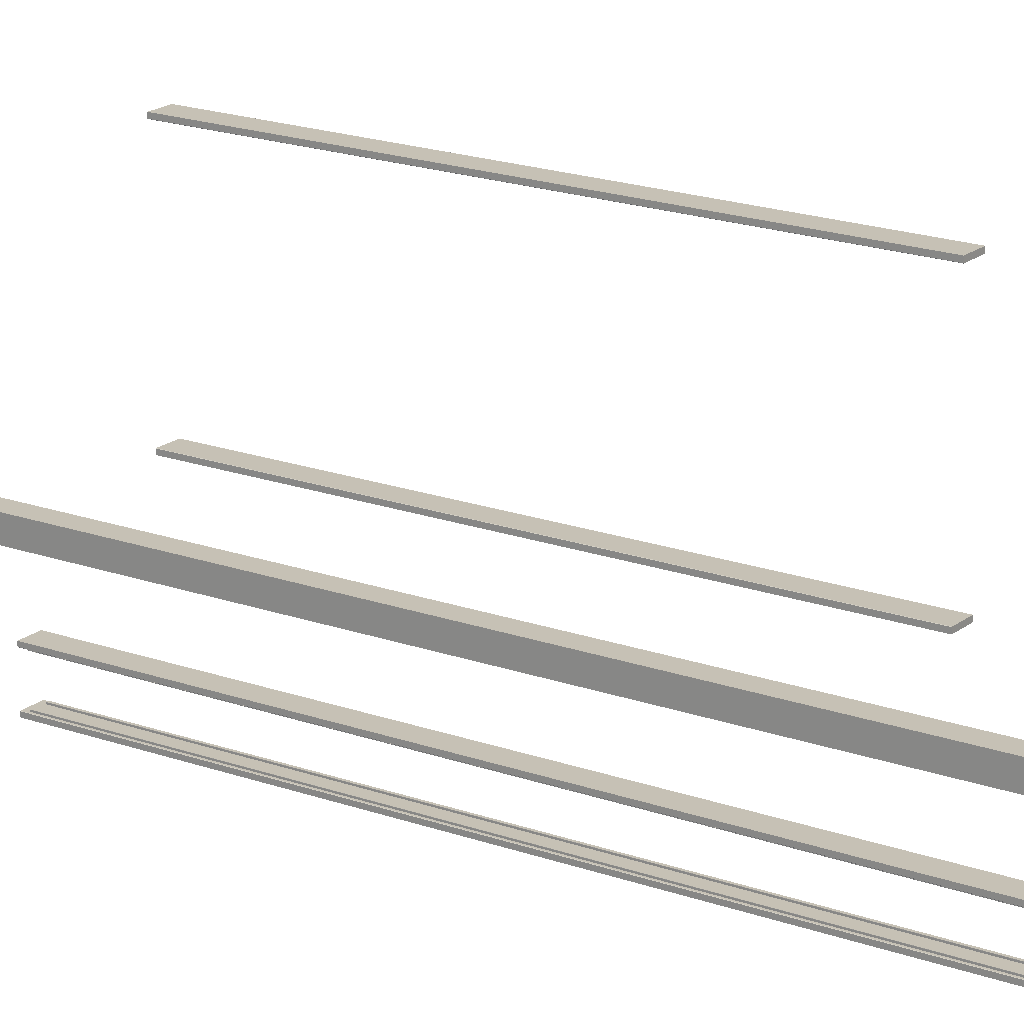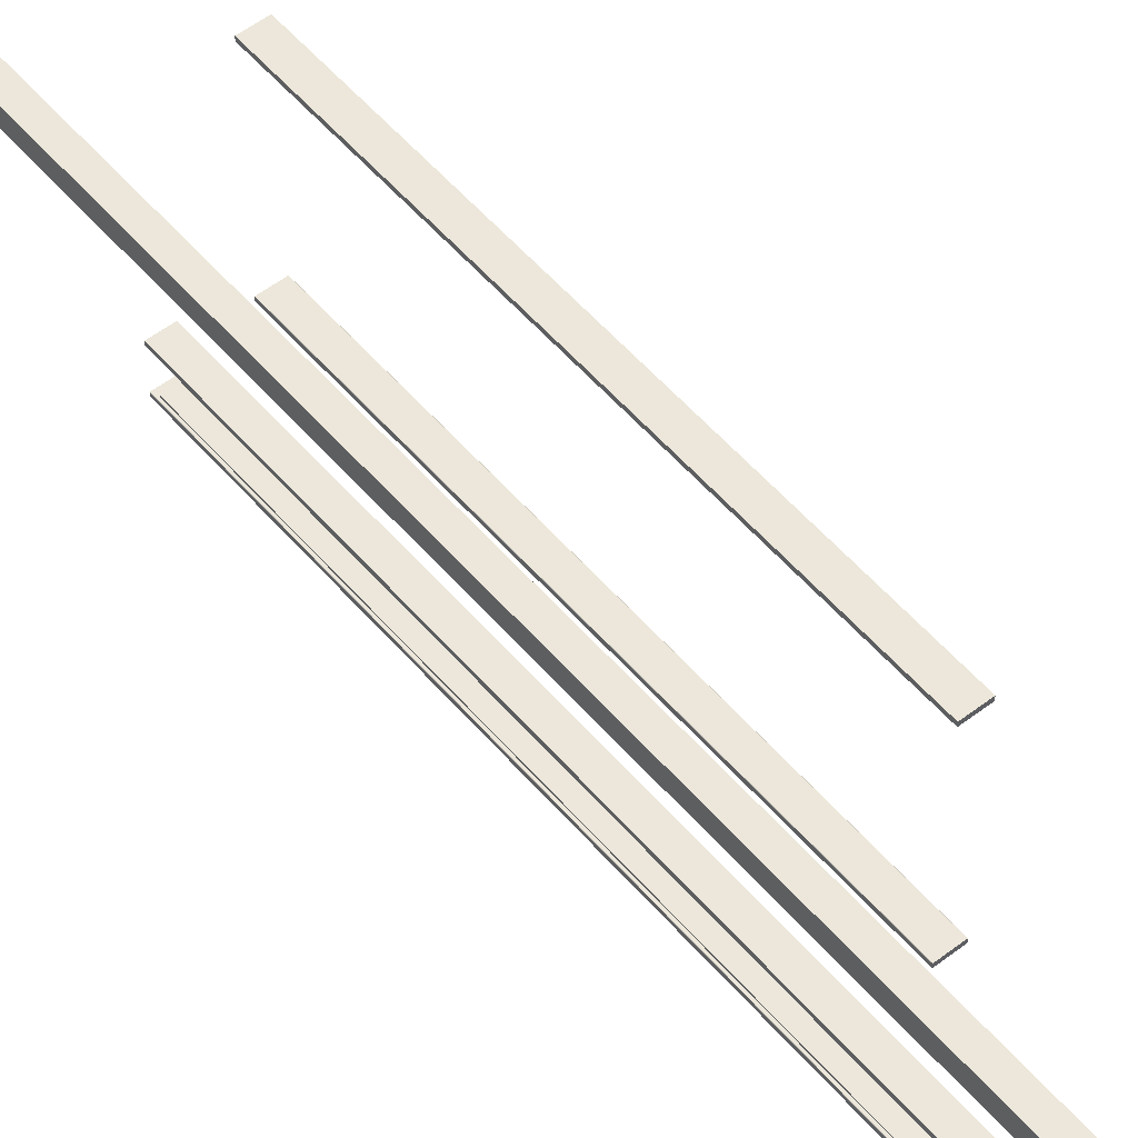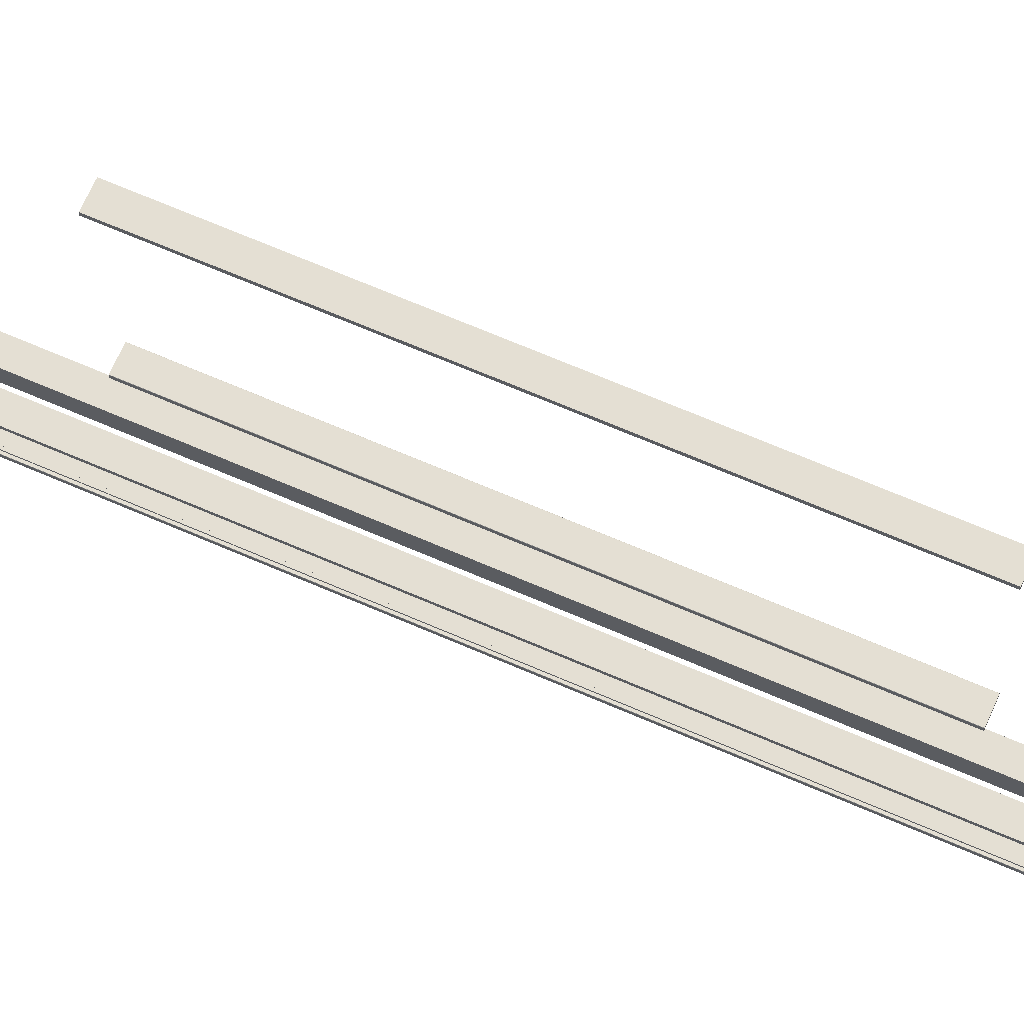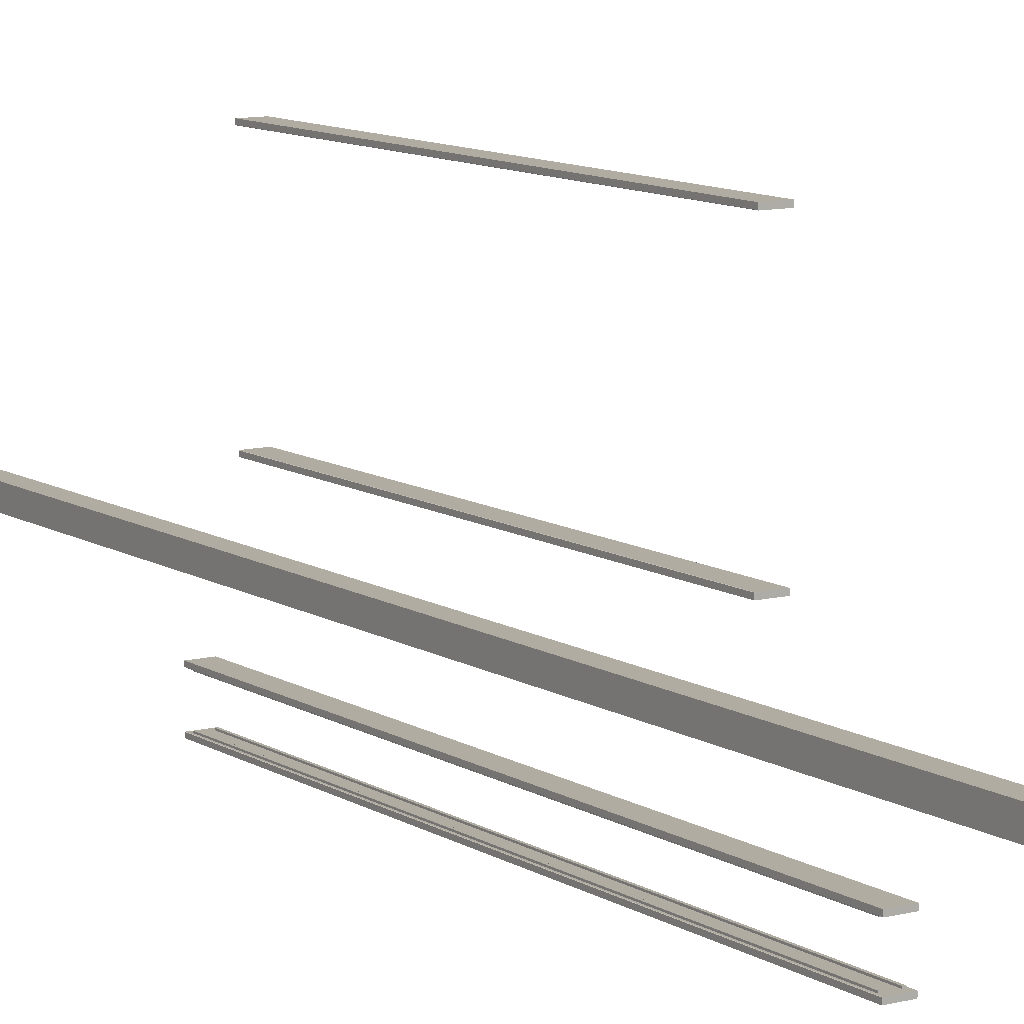
<metadata>
{"format":"obj","ext":"obj","renderer":"f3d","projection":"perspective","resolution":1024,"background":"white","views":[{"elev":18.8,"azim":124.6,"up":"+Y"},{"elev":53.5,"azim":140.6,"up":"+Y"},{"elev":66.5,"azim":113.7,"up":"+Y"},{"elev":10.2,"azim":-33.1,"up":"+Y"}]}
</metadata>
<code>
g Leve05_Exit_Popouts5:default1
v -495.8 -423.4 -1.194e+04
v -491.2 -423.4 -1.194e+04
v -495.8 -423.4 -1.319e+04
v -491.2 -423.4 -1.319e+04
v -495.7 -430.4 -1.194e+04
v -495.8 -430 -1.194e+04
v -495.8 -430 -1.319e+04
v -495.7 -430.4 -1.319e+04
v -491.2 -430 -1.194e+04
v -491.3 -430.4 -1.194e+04
v -491.3 -430.4 -1.319e+04
v -491.2 -430 -1.319e+04
v -468.4 -505.4 -1.194e+04
v -463.9 -505.4 -1.194e+04
v -468.4 -505.4 -1.319e+04
v -463.9 -505.4 -1.319e+04
v -468.4 -498.7 -1.194e+04
v -468.4 -498.4 -1.194e+04
v -468.4 -498.7 -1.319e+04
v -468.4 -498.4 -1.319e+04
v -464 -498.4 -1.194e+04
v -463.9 -498.7 -1.194e+04
v -463.9 -498.7 -1.319e+04
v -464 -498.4 -1.319e+04
v -468.4 -423.4 -1.194e+04
v -463.9 -423.4 -1.194e+04
v -468.4 -423.4 -1.319e+04
v -463.9 -423.4 -1.319e+04
v -468.4 -430.4 -1.194e+04
v -468.4 -430 -1.194e+04
v -468.4 -430 -1.319e+04
v -468.4 -430.4 -1.319e+04
v -463.9 -430 -1.194e+04
v -464 -430.4 -1.194e+04
v -464 -430.4 -1.319e+04
v -463.9 -430 -1.319e+04
v -500.3 193 -1.212e+04
v -460.2 193 -1.212e+04
v -500.3 193 -1.307e+04
v -460.2 193 -1.307e+04
v -499.9 185.4 -1.212e+04
v -500.3 185.8 -1.212e+04
v -500.3 185.8 -1.307e+04
v -499.9 185.4 -1.307e+04
v -460.2 185.8 -1.212e+04
v -460.5 185.4 -1.212e+04
v -460.5 185.4 -1.307e+04
v -460.2 185.8 -1.307e+04
v -500.3 -173 -1.212e+04
v -460.2 -173 -1.212e+04
v -500.3 -173 -1.307e+04
v -460.2 -173 -1.307e+04
v -500.3 -165.8 -1.212e+04
v -499.9 -165.4 -1.212e+04
v -500.3 -165.8 -1.307e+04
v -499.9 -165.4 -1.307e+04
v -460.5 -165.4 -1.212e+04
v -460.2 -165.8 -1.212e+04
v -460.2 -165.8 -1.307e+04
v -460.5 -165.4 -1.307e+04
v -505 -318.4 -1.139e+04
v -466.9 -318.4 -1.139e+04
v -505 -280.3 -1.139e+04
v -466.9 -280.3 -1.139e+04
v -505 -280.3 -1.373e+04
v -466.9 -280.3 -1.373e+04
v -505 -318.4 -1.373e+04
v -466.9 -318.4 -1.373e+04
v -500 -420.1 -1.193e+04
v -459.8 -420.1 -1.193e+04
v -500 -420.1 -1.32e+04
v -459.8 -420.1 -1.32e+04
v -499.6 -427.6 -1.193e+04
v -500 -427.3 -1.193e+04
v -500 -427.3 -1.32e+04
v -499.6 -427.6 -1.32e+04
v -459.8 -427.3 -1.193e+04
v -460.2 -427.6 -1.193e+04
v -460.2 -427.6 -1.32e+04
v -459.8 -427.3 -1.32e+04
v -495.8 -505.4 -1.194e+04
v -491.2 -505.4 -1.194e+04
v -495.8 -505.4 -1.319e+04
v -491.2 -505.4 -1.319e+04
v -495.8 -498.7 -1.194e+04
v -495.7 -498.4 -1.194e+04
v -495.8 -498.7 -1.319e+04
v -495.7 -498.4 -1.319e+04
v -491.3 -498.4 -1.194e+04
v -491.2 -498.7 -1.194e+04
v -491.2 -498.7 -1.319e+04
v -491.3 -498.4 -1.319e+04
v -500 -508.6 -1.193e+04
v -459.8 -508.6 -1.193e+04
v -500 -508.6 -1.32e+04
v -459.8 -508.6 -1.32e+04
v -500 -501.5 -1.193e+04
v -499.6 -501.1 -1.193e+04
v -500 -501.5 -1.32e+04
v -499.6 -501.1 -1.32e+04
v -460.2 -501.1 -1.193e+04
v -459.8 -501.5 -1.193e+04
v -459.8 -501.5 -1.32e+04
v -460.2 -501.1 -1.32e+04
g Leve05_Exit_Popouts5:polySurface817 Leve05_Exit_Popouts5:polySurface1051 Leve05_Exit_Popouts5:polySurface1052 Leve05_Exit_Popouts5:polySurface1053 polySurface10
f 1 2 4 3
f 3 4 12 11 8 7
f 5 8 11 10
f 9 12 4 2
f 7 6 1 3
f 6 5 10 9 2 1
f 5 6 7 8
f 9 10 11 12
g Leve05_Exit_Popouts5:polySurface2 Leve05_Exit_Popouts5:polySurface817 Leve05_Exit_Popouts5:polySurface1053 Leve05_Exit_Popouts5:polySurface1054 polySurface10
f 13 14 22 21 18 17
f 20 18 21 24
f 15 16 14 13
f 14 16 23 22
f 15 13 17 19
f 19 20 24 23 16 15
f 17 18 20 19
f 21 22 23 24
g Leve05_Exit_Popouts5:polySurface3 Leve05_Exit_Popouts5:polySurface817 Leve05_Exit_Popouts5:polySurface1053 Leve05_Exit_Popouts5:polySurface1055 polySurface10
f 25 26 28 27
f 27 28 36 35 32 31
f 29 32 35 34
f 33 36 28 26
f 31 30 25 27
f 30 29 34 33 26 25
f 29 30 31 32
f 33 34 35 36
g Leve05_Exit_Popouts5:polySurface12 Leve05_Exit_Popouts5:polySurface817 Leve05_Exit_Popouts5:polySurface1053 Leve05_Exit_Popouts5:polySurface1062 polySurface10
f 37 38 40 39
f 39 40 48 47 44 43
f 41 44 47 46
f 45 48 40 38
f 43 42 37 39
f 42 41 46 45 38 37
f 41 42 43 44
f 45 46 47 48
g Leve05_Exit_Popouts5:polySurface13 Leve05_Exit_Popouts5:polySurface817 Leve05_Exit_Popouts5:polySurface1053 Leve05_Exit_Popouts5:polySurface1063 polySurface10
f 49 50 58 57 54 53
f 56 54 57 60
f 51 52 50 49
f 50 52 59 58
f 51 49 53 55
f 55 56 60 59 52 51
f 53 54 56 55
f 57 58 59 60
g Leve05_Exit_Popouts5:polySurface15 Leve05_Exit_Popouts5:polySurface817 Leve05_Exit_Popouts5:polySurface1053 Leve05_Exit_Popouts5:polySurface1065 polySurface10
f 61 62 64 63
f 63 64 66 65
f 65 66 68 67
f 67 68 62 61
f 62 68 66 64
f 67 61 63 65
g Leve05_Exit_Popouts5:polySurface16 Leve05_Exit_Popouts5:polySurface817 Leve05_Exit_Popouts5:polySurface1053 Leve05_Exit_Popouts5:polySurface1066 polySurface10
f 69 70 72 71
f 71 72 80 79 76 75
f 73 76 79 78
f 77 80 72 70
f 75 74 69 71
f 74 73 78 77 70 69
f 73 74 75 76
f 77 78 79 80
g Leve05_Exit_Popouts5:polySurface17 Leve05_Exit_Popouts5:polySurface817 Leve05_Exit_Popouts5:polySurface1053 Leve05_Exit_Popouts5:polySurface1067 polySurface10
f 81 82 90 89 86 85
f 88 86 89 92
f 83 84 82 81
f 82 84 91 90
f 83 81 85 87
f 87 88 92 91 84 83
f 85 86 88 87
f 89 90 91 92
g Leve05_Exit_Popouts5:polySurface19 Leve05_Exit_Popouts5:polySurface817 Leve05_Exit_Popouts5:polySurface1053 Leve05_Exit_Popouts5:polySurface1069 polySurface10
f 93 94 102 101 98 97
f 100 98 101 104
f 95 96 94 93
f 94 96 103 102
f 95 93 97 99
f 99 100 104 103 96 95
f 97 98 100 99
f 101 102 103 104

</code>
